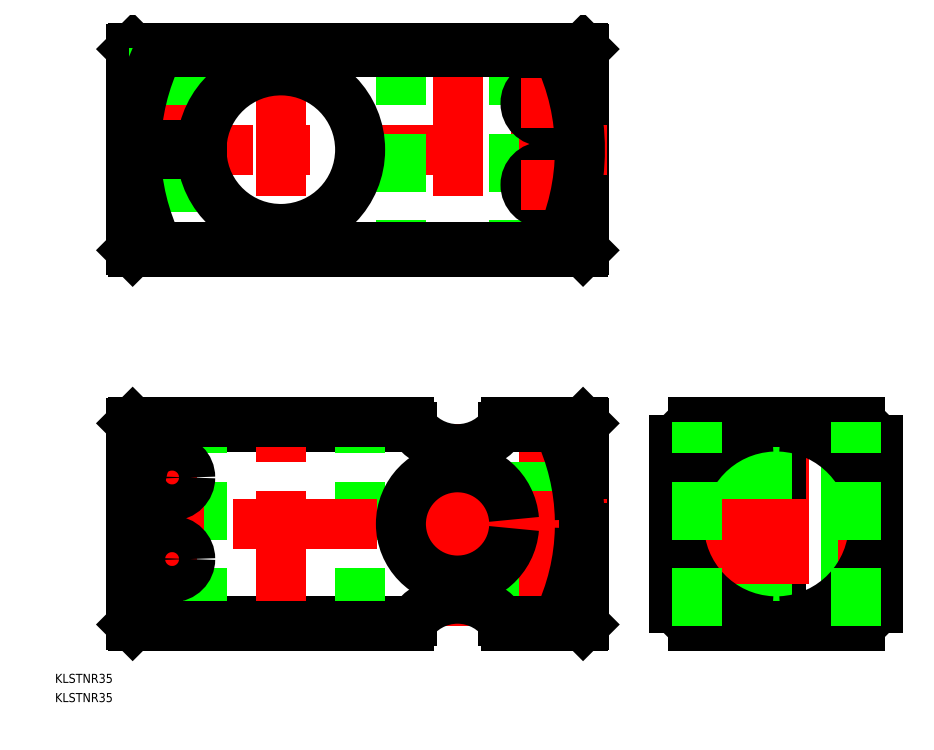
<metadata>
{"format":"dxf","ext":"dxf","renderer":"ezdxf+matplotlib","layout":"modelspace","background":"white","min_lineweight":24,"dpi":150}
</metadata>
<code>
0
SECTION
2
ENTITIES
0
LINE
8
0
10
404.2
20
552
30
0
11
503.6
21
552
31
0
0
LINE
8
0
10
503.9
20
552.3
30
0
11
503.9
21
596.7
31
0
0
LINE
8
0
10
503.6
20
597
30
0
11
404.2
21
597
31
0
0
LINE
8
0
10
403.9
20
596.7
30
0
11
403.9
21
575.5
31
0
0
LINE
8
0
10
503.6
20
597
30
0
11
503.9
21
596.7
31
0
0
LINE
8
0
10
503.9
20
552.3
30
0
11
503.6
21
552
31
0
0
LINE
8
0
10
404.2
20
597
30
0
11
403.9
21
596.7
31
0
0
LINE
8
0
10
404.2
20
552
30
0
11
403.9
21
552.3
31
0
0
LINE
8
CENTER
10
398.9
20
574.5
30
0
11
508.9
21
574.5
31
0
0
LINE
8
CENTER
10
436.9
20
596
30
0
11
436.9
21
553
31
0
0
LINE
8
CENTER
10
475.9
20
596
30
0
11
475.9
21
550
31
0
0
LINE
8
CENTER
10
412.9
20
596
30
0
11
412.9
21
550
31
0
0
LINE
8
0
10
416.9
20
597
30
0
11
416.9
21
575.5
31
0
0
LINE
8
0
10
408.9
20
597
30
0
11
408.9
21
575.5
31
0
0
LINE
8
0
10
417.4
20
573.5
30
0
11
417.4
21
552
31
0
0
LINE
8
0
10
408.4
20
573.5
30
0
11
408.4
21
552
31
0
0
LINE
8
0
10
416.6
20
597
30
0
11
416.6
21
575.5
31
0
0
LINE
8
0
10
409.1
20
597
30
0
11
409.1
21
575.5
31
0
0
LINE
8
0
10
403.9
20
575.5
30
0
11
419.4
21
575.5
31
0
0
LINE
8
0
10
403.9
20
573.5
30
0
11
419.4
21
573.5
31
0
0
LINE
8
0
10
403.9
20
573.5
30
0
11
403.9
21
552.3
31
0
0
LINE
8
0
10
488.3
20
597
30
0
11
488.3
21
552
31
0
0
LINE
8
0
10
463.4
20
597
30
0
11
463.4
21
552
31
0
0
LINE
8
CENTER
10
494.9
20
594.5
30
0
11
494.9
21
554.5
31
0
0
LINE
8
0
10
497.9
20
596
30
0
11
409.8
21
596
31
0
0
LINE
8
0
10
497.9
20
553
30
0
11
409.8
21
553
31
0
0
LINE
8
0
10
409.8
20
513.4
30
0
11
465.9
21
513.4
31
0
0
LINE
8
0
10
409.8
20
470.4
30
0
11
465.9
21
470.4
31
0
0
LINE
8
CENTER
10
546.2
20
467.4
30
0
11
546.2
21
516.4
31
0
0
LINE
8
CENTER
10
521.7
20
502.2
30
0
11
570.7
21
502.2
31
0
0
LINE
8
CENTER
10
412.9
20
471.9
30
0
11
412.9
21
511.9
31
0
0
LINE
8
0
10
454.4
20
469.4
30
0
11
454.4
21
514.4
31
0
0
LINE
8
0
10
419.4
20
469.4
30
0
11
419.4
21
514.4
31
0
0
LINE
8
0
10
503.9
20
492.9
30
0
11
503.9
21
514.1
31
0
0
LINE
8
0
10
503.9
20
492.9
30
0
11
488.3
21
492.9
31
0
0
LINE
8
0
10
503.9
20
490.9
30
0
11
488.3
21
490.9
31
0
0
LINE
8
0
10
498.6
20
469.4
30
0
11
498.6
21
490.9
31
0
0
LINE
8
0
10
491.1
20
469.4
30
0
11
491.1
21
490.9
31
0
0
LINE
8
0
10
499.4
20
492.9
30
0
11
499.4
21
514.4
31
0
0
LINE
8
0
10
490.4
20
492.9
30
0
11
490.4
21
514.4
31
0
0
LINE
8
0
10
498.9
20
469.4
30
0
11
498.9
21
490.9
31
0
0
LINE
8
0
10
490.9
20
469.4
30
0
11
490.9
21
490.9
31
0
0
LINE
8
CENTER
10
494.9
20
467.4
30
0
11
494.9
21
514.4
31
0
0
LINE
8
CENTER
10
436.9
20
467.4
30
0
11
436.9
21
514.4
31
0
0
LINE
8
CENTER
10
475.9
20
469.4
30
0
11
475.9
21
514.4
31
0
0
LINE
8
CENTER
10
508.9
20
491.9
30
0
11
398.9
21
491.9
31
0
0
LINE
8
0
10
503.6
20
514.4
30
0
11
503.9
21
514.1
31
0
0
LINE
8
0
10
503.6
20
469.4
30
0
11
503.9
21
469.7
31
0
0
LINE
8
0
10
403.9
20
514.1
30
0
11
404.2
21
514.4
31
0
0
LINE
8
0
10
404.2
20
469.4
30
0
11
403.9
21
469.7
31
0
0
LINE
8
0
10
503.9
20
469.7
30
0
11
503.9
21
490.9
31
0
0
LINE
8
0
10
404.2
20
469.4
30
0
11
465.2
21
469.4
31
0
0
LINE
8
0
10
403.9
20
514.1
30
0
11
403.9
21
469.7
31
0
0
LINE
8
0
10
503.6
20
514.4
30
0
11
486.6
21
514.4
31
0
0
LINE
8
0
10
547.2
20
469.4
30
0
11
547.2
21
514.4
31
0
0
LINE
8
0
10
545.2
20
469.4
30
0
11
545.2
21
514.4
31
0
0
LINE
8
0
10
568.7
20
498.2
30
0
11
523.7
21
498.2
31
0
0
LINE
8
0
10
568.7
20
506.2
30
0
11
523.7
21
506.2
31
0
0
LINE
8
0
10
545.2
20
498.4
30
0
11
523.7
21
498.4
31
0
0
LINE
8
0
10
545.2
20
505.9
30
0
11
523.7
21
505.9
31
0
0
LINE
8
0
10
465.2
20
514.4
30
0
11
404.2
21
514.4
31
0
0
LINE
8
0
10
485.9
20
513.4
30
0
11
497.9
21
513.4
31
0
0
LINE
8
0
10
485.9
20
470.4
30
0
11
497.9
21
470.4
31
0
0
LINE
8
0
10
486.6
20
469.4
30
0
11
503.6
21
469.4
31
0
0
TEXT
8
0
10
387
20
452.6
30
0
40
2
1
KLSTNR35
0
TEXT
8
0
10
387
20
456.8
30
0
40
2
1
KLSTNR35
0
LINE
8
CENTER
10
417.9
20
502.2
30
0
11
407.9
21
502.2
31
0
0
LINE
8
CENTER
10
417.9
20
484.2
30
0
11
407.9
21
484.2
31
0
0
LINE
8
0
10
545.2
20
487.9
30
0
11
523.7
21
487.9
31
0
0
LINE
8
0
10
545.2
20
480.4
30
0
11
523.7
21
480.4
31
0
0
LINE
8
0
10
568.7
20
488.2
30
0
11
523.7
21
488.2
31
0
0
LINE
8
0
10
568.7
20
480.2
30
0
11
523.7
21
480.2
31
0
0
LINE
8
CENTER
10
521.7
20
484.2
30
0
11
570.7
21
484.2
31
0
0
LINE
8
CENTER
10
521.7
20
491.9
30
0
11
570.7
21
491.9
31
0
0
CIRCLE
8
0
10
412.9
20
502.2
30
0
40
4
0
CIRCLE
8
0
10
412.9
20
484.2
30
0
40
4
0
ARC
8
0
10
546.2
20
491.9
30
0
40
21.5
50
92.67
51
267.3
0
ARC
8
0
10
546.2
20
491.9
30
0
40
21.5
50
272.7
51
87.33
0
LINE
8
0
10
527.8
20
514.4
30
0
11
564.7
21
514.4
31
0
0
LINE
8
0
10
523.7
20
473.5
30
0
11
523.7
21
510.4
31
0
0
LINE
8
0
10
564.7
20
469.4
30
0
11
527.8
21
469.4
31
0
0
LINE
8
0
10
568.7
20
510.4
30
0
11
568.7
21
473.5
31
0
0
ARC
8
0
10
546.2
20
491.9
30
0
40
29.1
50
129.4
51
140.6
0
ARC
8
0
10
546.2
20
491.9
30
0
40
29.1
50
219.4
51
230.6
0
ARC
8
0
10
546.2
20
491.9
30
0
40
29.1
50
309.4
51
320.6
0
ARC
8
0
10
546.2
20
491.9
30
0
40
29.1
50
39.36
51
50.64
0
CIRCLE
8
0
10
494.9
20
584.8
30
0
40
4
0
LINE
8
CENTER
10
499.9
20
584.8
30
0
11
489.9
21
584.8
31
0
0
CIRCLE
8
0
10
494.9
20
566.8
30
0
40
4
0
LINE
8
CENTER
10
499.9
20
566.8
30
0
11
489.9
21
566.8
31
0
0
ARC
8
0
10
453.9
20
574.5
30
0
40
49
50
154
51
178.8
0
ARC
8
0
10
453.9
20
574.5
30
0
40
49
50
334
51
26.03
0
LINE
8
0
10
409.8
20
553
30
0
11
409.8
21
552
31
0
0
LINE
8
0
10
497.9
20
553
30
0
11
497.9
21
552
31
0
0
LINE
8
0
10
497.9
20
596
30
0
11
497.9
21
597
31
0
0
LINE
8
0
10
409.8
20
596
30
0
11
409.8
21
597
31
0
0
ARC
8
0
10
453.9
20
491.9
30
0
40
49
50
154
51
206
0
LINE
8
0
10
409.8
20
470.4
30
0
11
409.8
21
469.4
31
0
0
LINE
8
0
10
497.9
20
470.4
30
0
11
497.9
21
469.4
31
0
0
ARC
8
0
10
453.9
20
491.9
30
0
40
49
50
334
51
358.8
0
LINE
8
0
10
497.9
20
513.4
30
0
11
497.9
21
514.4
31
0
0
LINE
8
0
10
409.8
20
513.4
30
0
11
409.8
21
514.4
31
0
0
ARC
8
0
10
453.9
20
491.9
30
0
40
49
50
1.169
51
26.03
0
LINE
8
0
10
498.4
20
513.4
30
0
11
498.4
21
513.4
31
0
0
ARC
8
0
10
453.9
20
574.5
30
0
40
49
50
181.2
51
206
0
ARC
8
0
10
436.9
20
574.5
30
0
40
17.5
50
183.3
51
176.7
0
ARC
8
0
10
475.9
20
491.9
30
0
40
12.5
50
4.589
51
355.4
0
ARC
8
0
10
475.9
20
520.9
30
0
40
12.5
50
211.3
51
328.7
0
ARC
8
0
10
475.9
20
462.9
30
0
40
12.5
50
31.33
51
148.7
0
LINE
8
0
10
563.7
20
469.4
30
0
11
563.7
21
514.4
31
0
0
LINE
8
0
10
528.8
20
469.4
30
0
11
528.8
21
514.4
31
0
0
ENDSEC
0
EOF

</code>
